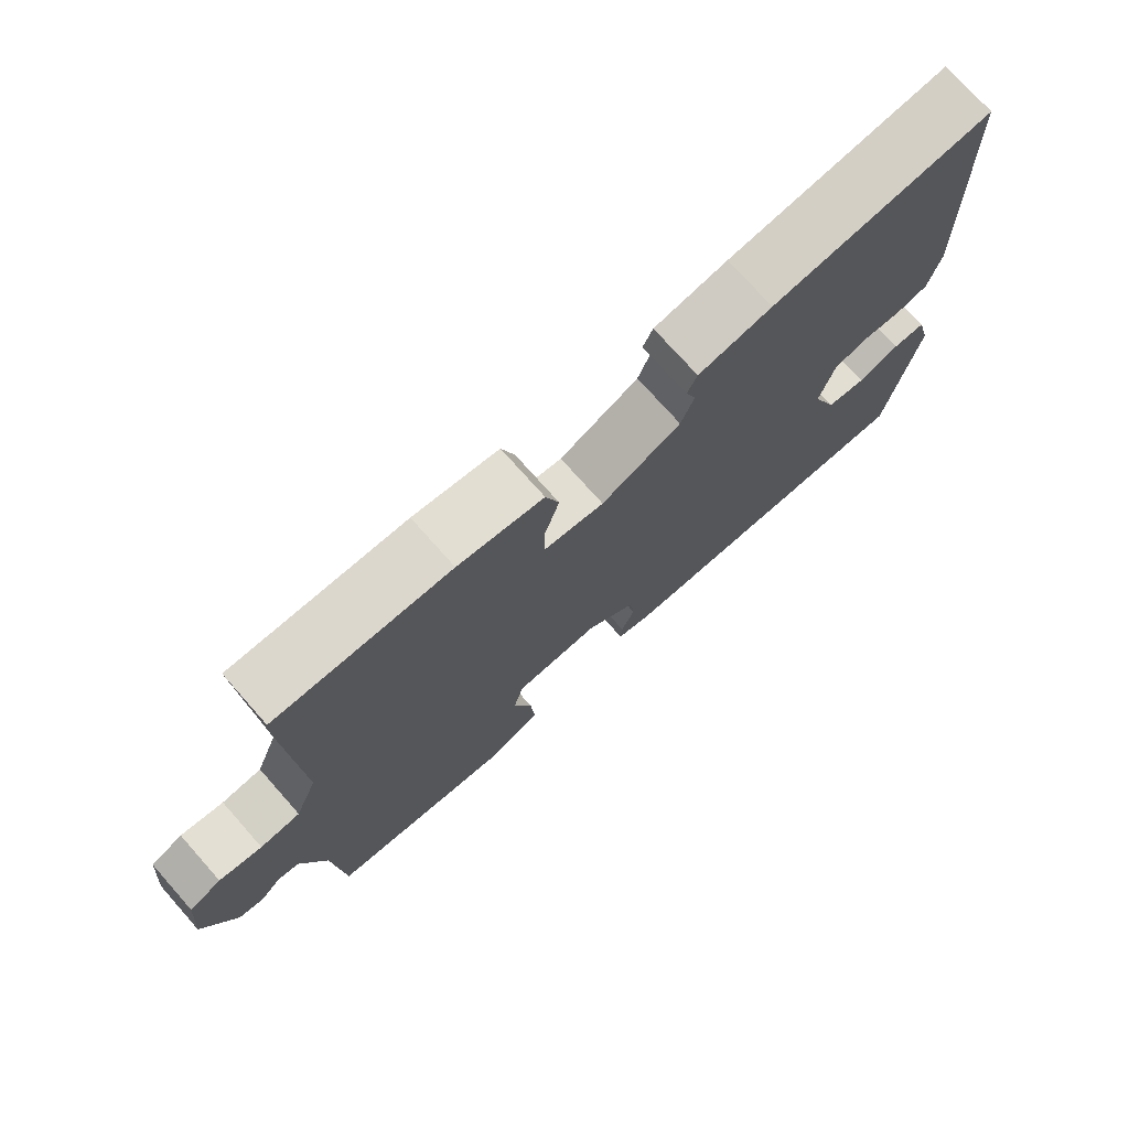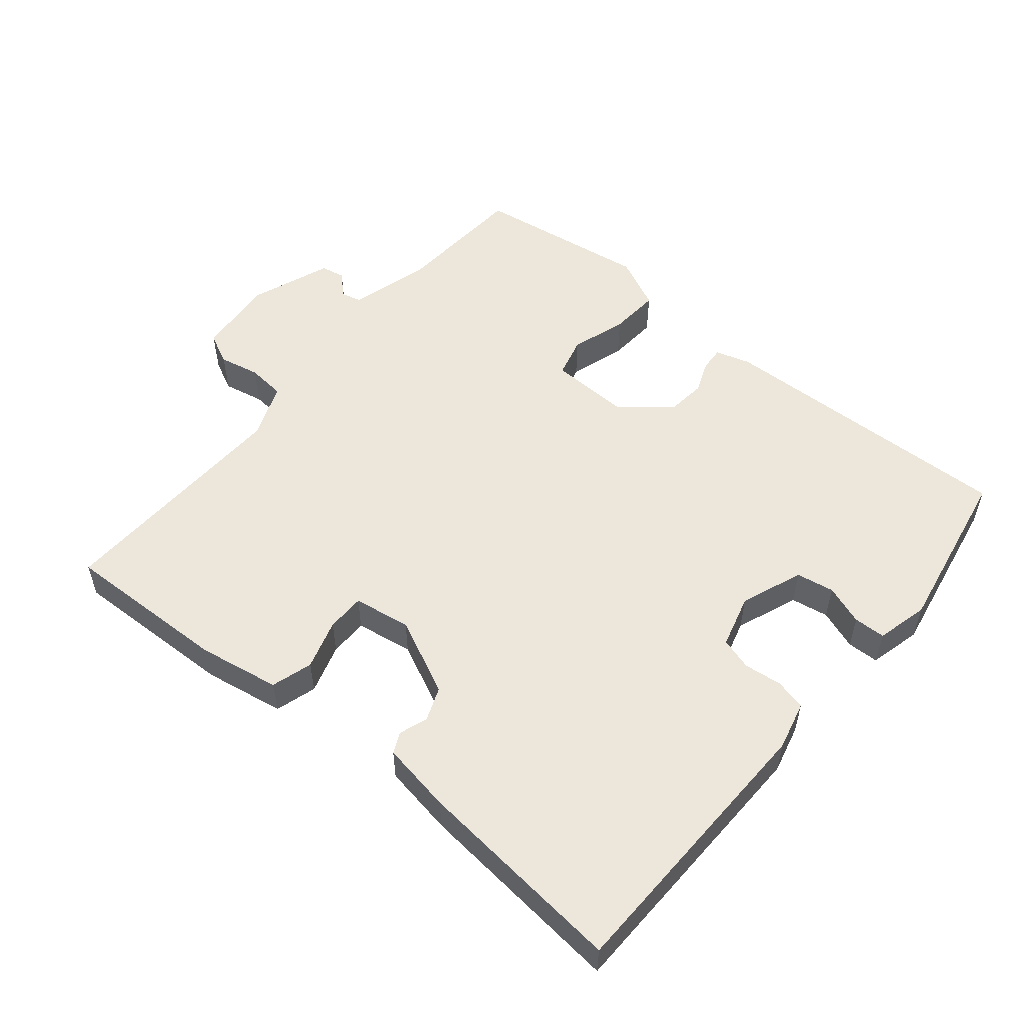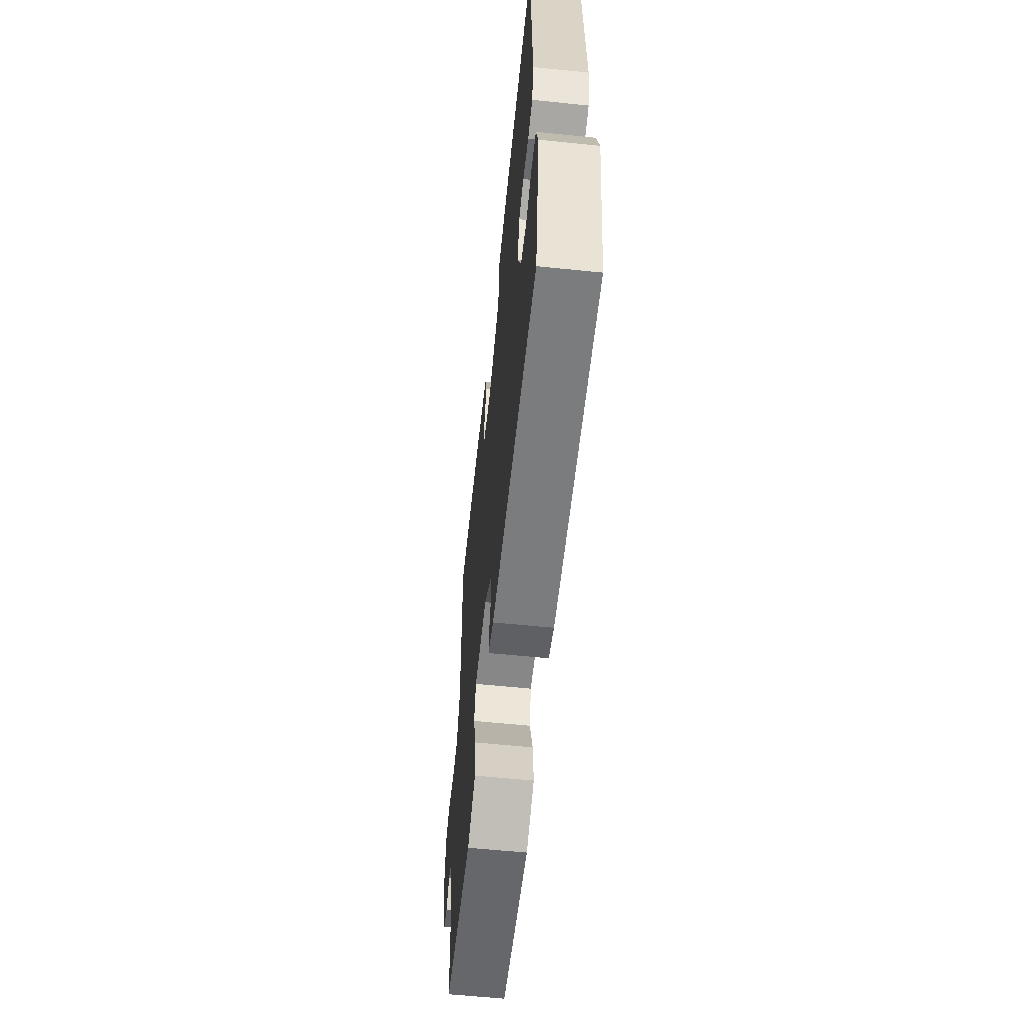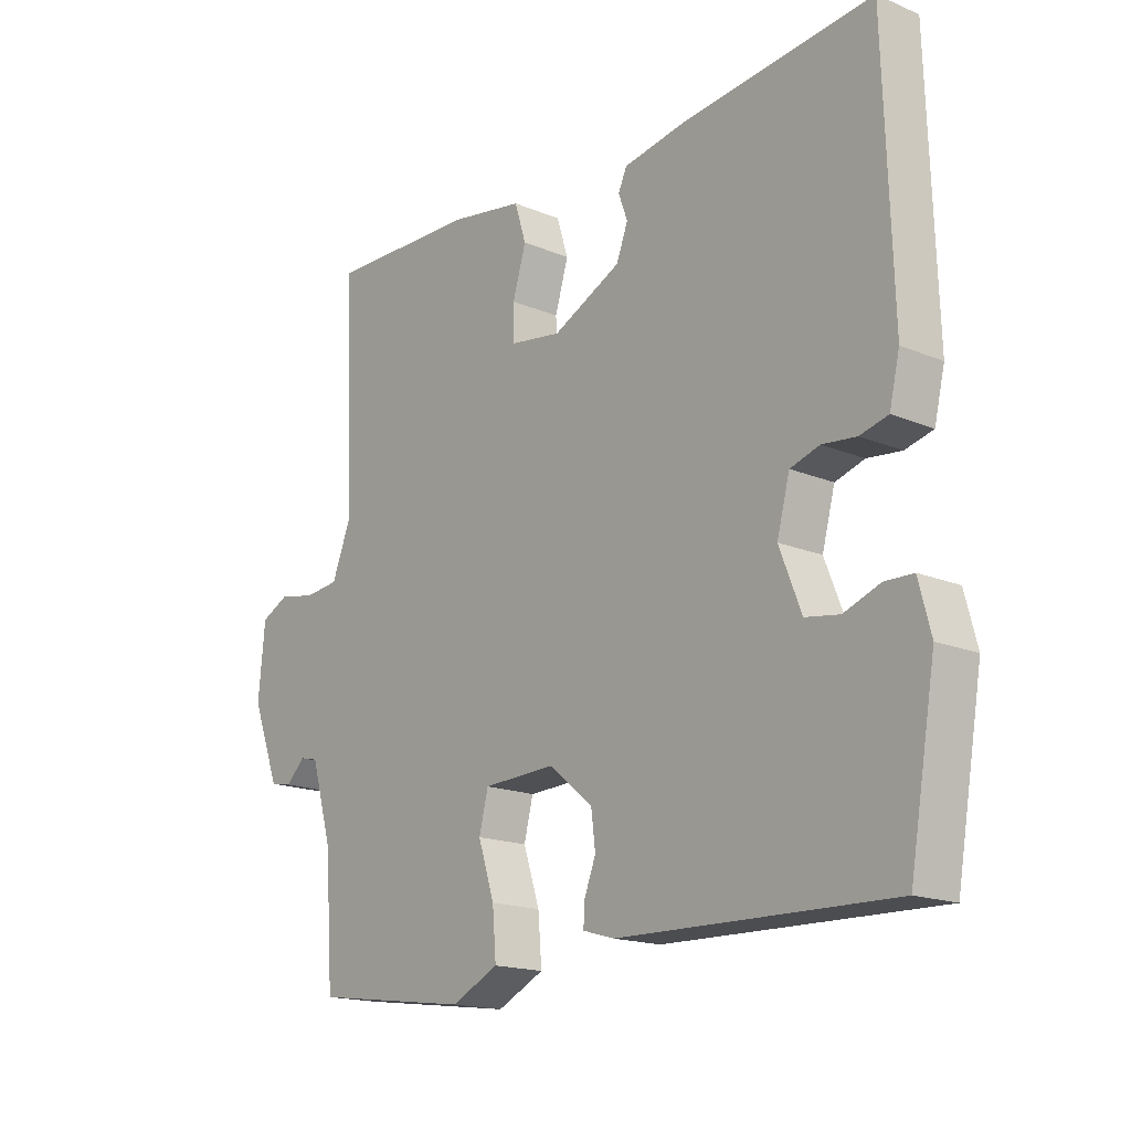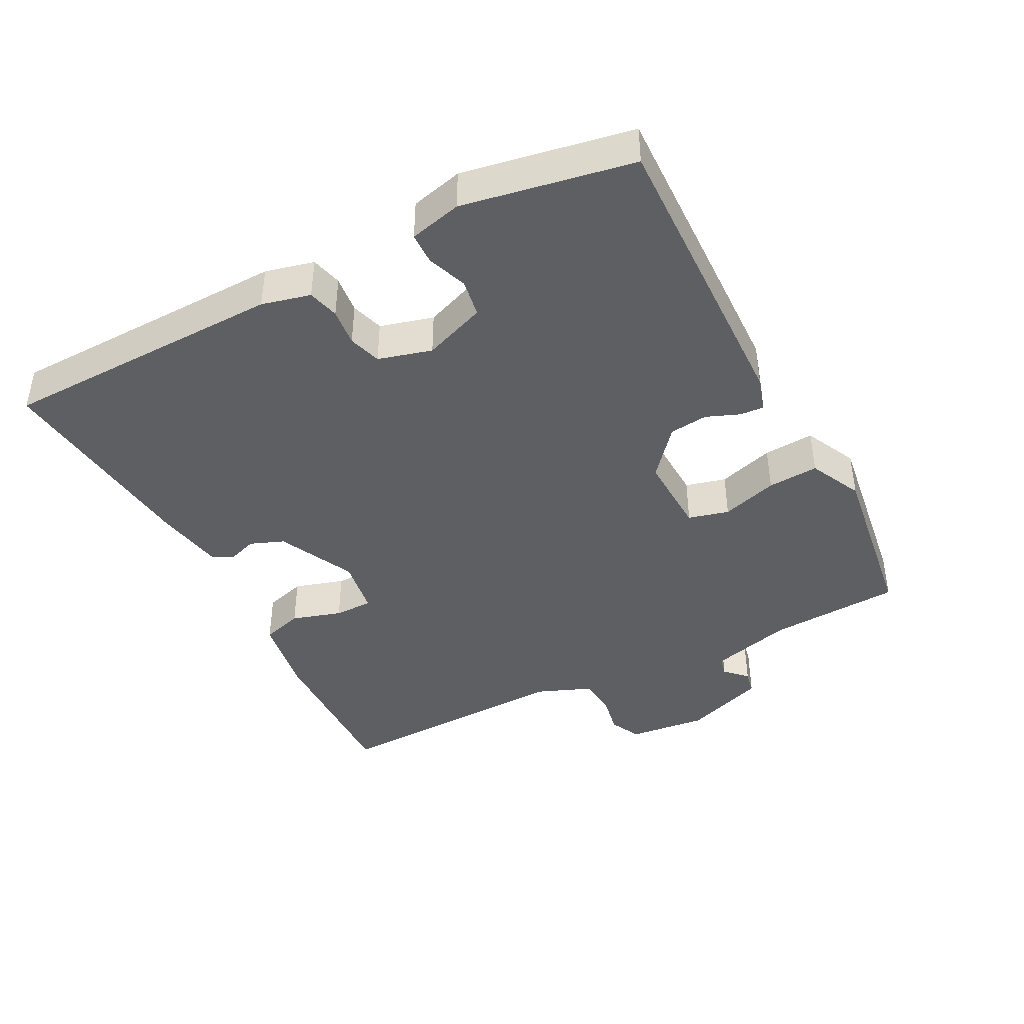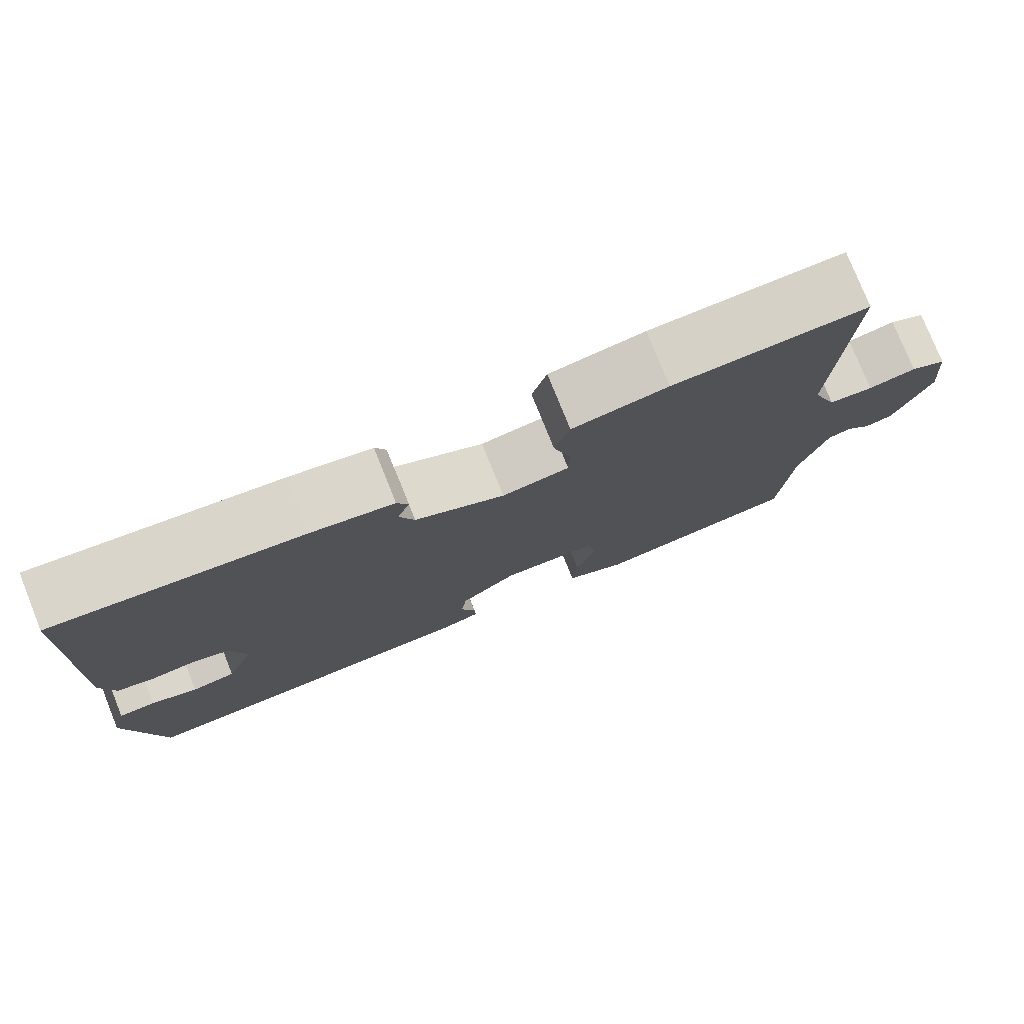
<metadata>
{"format":"obj","ext":"obj","renderer":"f3d","projection":"perspective","resolution":1024,"background":"white","views":[{"elev":74.5,"azim":-41.6,"up":"+Z"},{"elev":53.7,"azim":39.2,"up":"+Y"},{"elev":-59.9,"azim":84.0,"up":"+Z"},{"elev":-17.0,"azim":50.0,"up":"+Z"},{"elev":-41.7,"azim":117.0,"up":"+Y"},{"elev":77.7,"azim":158.1,"up":"+Z"}]}
</metadata>
<code>
v 0.5 0.07 -0.5
v 0.051 0.07 -0.49
v -0.001 0.07 -0.475
v 0.001 0.07 -0.439
v 0.02 0.07 -0.39
v 0.013 0.07 -0.333
v -0.059 0.07 -0.274
v -0.179 0.07 -0.279
v -0.194 0.07 -0.339
v -0.167 0.07 -0.422
v -0.161 0.07 -0.497
v -0.239 0.07 -0.535
v -0.5 0.07 -0.5
v -0.514 0.07 -0.303
v -0.549 0.07 -0.182
v -0.579 0.07 -0.175
v -0.61 0.07 -0.206
v -0.646 0.07 -0.199
v -0.692 0.07 -0.078
v -0.681 0.07 0.039
v -0.635 0.07 0.062
v -0.574 0.07 0.05
v -0.517 0.07 0.056
v -0.485 0.07 0.138
v -0.5 0.07 0.5
v -0.253 0.07 0.494
v -0.132 0.07 0.474
v -0.113 0.07 0.413
v -0.135 0.07 0.339
v -0.134 0.07 0.282
v -0.049 0.07 0.269
v 0.064 0.07 0.324
v 0.083 0.07 0.374
v 0.068 0.07 0.416
v 0.082 0.07 0.447
v 0.187 0.07 0.466
v 0.5 0.07 0.5
v 0.513 0.07 0.08
v 0.496 0.07 0.008
v 0.45 0.07 -0.004
v 0.394 0.07 0.002
v 0.346 0.07 -0.013
v 0.325 0.07 -0.092
v 0.361 0.07 -0.184
v 0.417 0.07 -0.193
v 0.476 0.07 -0.171
v 0.523 0.07 -0.172
v 0.543 0.07 -0.249
v 0.5 0 -0.5
v 0.051 0 -0.49
v -0.001 0 -0.475
v 0.001 0 -0.439
v 0.02 0 -0.39
v 0.013 0 -0.333
v -0.059 0 -0.274
v -0.179 0 -0.279
v -0.194 0 -0.339
v -0.167 0 -0.422
v -0.161 0 -0.497
v -0.239 0 -0.535
v -0.5 0 -0.5
v -0.514 0 -0.303
v -0.549 0 -0.182
v -0.579 0 -0.175
v -0.61 0 -0.206
v -0.646 0 -0.199
v -0.692 0 -0.078
v -0.681 0 0.039
v -0.635 0 0.062
v -0.574 0 0.05
v -0.517 0 0.056
v -0.485 0 0.138
v -0.5 0 0.5
v -0.253 0 0.494
v -0.132 0 0.474
v -0.113 0 0.413
v -0.135 0 0.339
v -0.134 0 0.282
v -0.049 0 0.269
v 0.064 0 0.324
v 0.083 0 0.374
v 0.068 0 0.416
v 0.082 0 0.447
v 0.187 0 0.466
v 0.5 0 0.5
v 0.513 0 0.08
v 0.496 0 0.008
v 0.45 0 -0.004
v 0.394 0 0.002
v 0.346 0 -0.013
v 0.325 0 -0.092
v 0.361 0 -0.184
v 0.417 0 -0.193
v 0.476 0 -0.171
v 0.523 0 -0.172
v 0.543 0 -0.249
f 3 4 5
f 2 3 5
f 1 2 5
f 48 1 5
f 47 48 5
f 46 47 5
f 45 46 5
f 44 45 5 6
f 43 44 6 7
f 42 43 7 8
f 39 40 41
f 38 39 41
f 37 38 41
f 36 37 41
f 35 36 41
f 34 35 41
f 33 34 41
f 32 33 41 42
f 31 32 42 8
f 27 28 29
f 26 27 29
f 25 26 29
f 24 25 29
f 23 24 29 30
f 20 21 22
f 19 20 22
f 18 19 22
f 17 18 22
f 16 17 22
f 15 16 22 23
f 31 8 9
f 30 31 9
f 23 30 9
f 15 23 9
f 14 15 9
f 12 13 14
f 11 12 14
f 10 11 14
f 9 10 14
f 53 52 51
f 53 51 50
f 53 50 49
f 53 49 96
f 53 96 95
f 53 95 94
f 53 94 93
f 54 53 93 92
f 55 54 92 91
f 56 55 91 90
f 89 88 87
f 89 87 86
f 89 86 85
f 89 85 84
f 89 84 83
f 89 83 82
f 89 82 81
f 90 89 81 80
f 56 90 80 79
f 77 76 75
f 77 75 74
f 77 74 73
f 77 73 72
f 78 77 72 71
f 70 69 68
f 70 68 67
f 70 67 66
f 70 66 65
f 70 65 64
f 71 70 64 63
f 57 56 79
f 57 79 78
f 57 78 71
f 57 71 63
f 57 63 62
f 62 61 60
f 62 60 59
f 62 59 58
f 62 58 57
f 1 49 50 2
f 2 50 51 3
f 3 51 52 4
f 4 52 53 5
f 5 53 54 6
f 6 54 55 7
f 7 55 56 8
f 8 56 57 9
f 9 57 58 10
f 10 58 59 11
f 11 59 60 12
f 12 60 61 13
f 13 61 62 14
f 14 62 63 15
f 15 63 64 16
f 16 64 65 17
f 17 65 66 18
f 18 66 67 19
f 19 67 68 20
f 20 68 69 21
f 21 69 70 22
f 22 70 71 23
f 23 71 72 24
f 24 72 73 25
f 25 73 74 26
f 26 74 75 27
f 27 75 76 28
f 28 76 77 29
f 29 77 78 30
f 30 78 79 31
f 31 79 80 32
f 32 80 81 33
f 33 81 82 34
f 34 82 83 35
f 35 83 84 36
f 36 84 85 37
f 37 85 86 38
f 38 86 87 39
f 39 87 88 40
f 40 88 89 41
f 41 89 90 42
f 42 90 91 43
f 43 91 92 44
f 44 92 93 45
f 45 93 94 46
f 46 94 95 47
f 47 95 96 48
f 48 96 49 1

</code>
